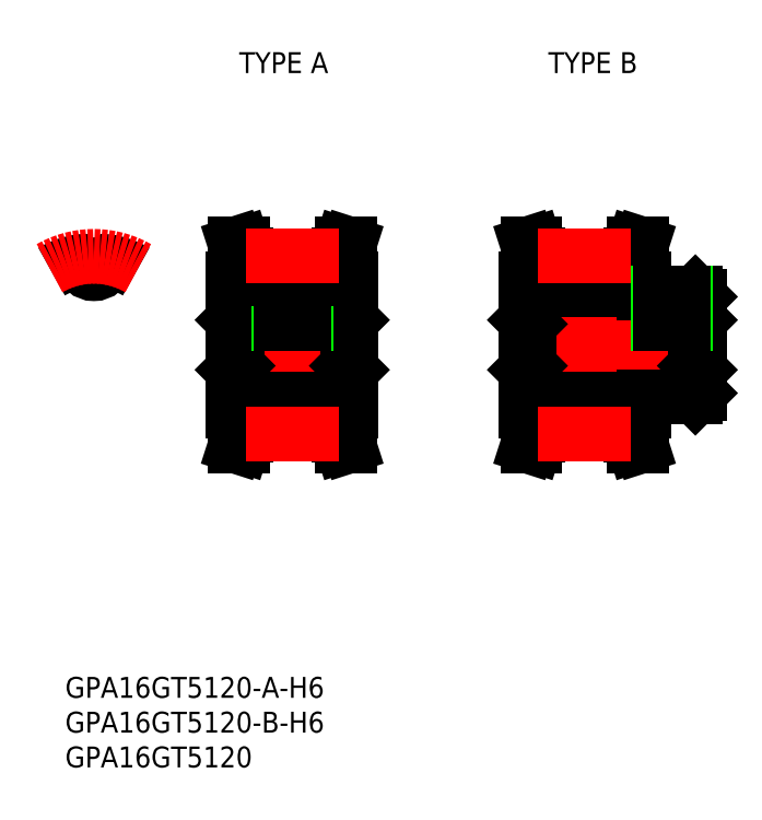
<metadata>
{"format":"dxf","ext":"dxf","renderer":"ezdxf+matplotlib","layout":"modelspace","background":"white","min_lineweight":24,"dpi":150}
</metadata>
<code>
0
SECTION
2
ENTITIES
0
TEXT
8
0
10
-4.129
20
-55.69
30
0
40
3
1
GPA16GT5120-B-H6
0
TEXT
8
0
10
-4.129
20
-60.69
30
0
40
3
1
GPA16GT5120
0
TEXT
8
0
10
20.88
20
39.06
30
0
40
3
1
TYPE A
0
TEXT
8
0
10
65.3
20
39.06
30
0
40
3
1
TYPE B
0
TEXT
8
0
10
-4.129
20
-50.69
30
0
40
3
1
GPA16GT5120-A-H6
0
LINE
8
0
10
21.85
20
-10.23
30
0
11
35.15
21
-10.23
31
0
0
LINE
8
0
10
21.85
20
-12.16
30
0
11
35.15
21
-12.16
31
0
0
LINE
8
0
10
20.58
20
-3
30
0
11
36.42
21
-3
31
0
0
LINE
8
0
10
20.58
20
3
30
0
11
36.42
21
3
31
0
0
LINE
8
0
10
21.85
20
10.23
30
0
11
35.15
21
10.23
31
0
0
LINE
8
0
10
21.85
20
12.16
30
0
11
35.15
21
12.16
31
0
0
LINE
8
CENTER
10
18
20
-7.1e-15
30
0
11
39
21
-7.1e-15
31
0
0
LINE
8
0
10
20
20
-3.579
30
0
11
20.58
21
-3
31
0
0
LINE
8
0
10
20
20
3.579
30
0
11
20.58
21
3
31
0
0
LINE
8
0
10
20
20
-9.5
30
0
11
20
21
9.5
31
0
0
LINE
8
0
10
37
20
-3.579
30
0
11
36.42
21
-3
31
0
0
LINE
8
0
10
37
20
3.579
30
0
11
36.42
21
3
31
0
0
LINE
8
0
10
37
20
-9.5
30
0
11
37
21
9.5
31
0
0
LINE
8
0
10
20.58
20
3
30
0
11
20.58
21
-3
31
0
0
LINE
8
0
10
36.42
20
3
30
0
11
36.42
21
-3
31
0
0
LINE
8
CENTER
10
28.5
20
12.23
30
0
11
28.5
21
1
31
0
0
LINE
8
0
10
26.5
20
10.23
30
0
11
26.5
21
3
31
0
0
LINE
8
0
10
30.5
20
10.23
30
0
11
30.5
21
3
31
0
0
LINE
8
0
10
26.88
20
10.23
30
0
11
26.88
21
3
31
0
0
LINE
8
0
10
30.12
20
10.23
30
0
11
30.12
21
3
31
0
0
LINE
8
0
10
21.85
20
12.94
30
0
11
21.85
21
9.5
31
0
0
LINE
8
0
10
20.85
20
12.78
30
0
11
20.85
21
9.5
31
0
0
LINE
8
0
10
21.85
20
9.5
30
0
11
20
21
9.5
31
0
0
LINE
8
0
10
20.3
20
14.5
30
0
11
21.35
21
14.5
31
0
0
LINE
8
0
10
20.85
20
12.78
30
0
11
20.3
21
14.5
31
0
0
LINE
8
0
10
21.85
20
12.94
30
0
11
21.35
21
14.5
31
0
0
LINE
8
0
10
21.85
20
-12.94
30
0
11
21.85
21
-9.5
31
0
0
LINE
8
0
10
20.85
20
-12.78
30
0
11
20.85
21
-9.5
31
0
0
LINE
8
0
10
21.85
20
-9.5
30
0
11
20
21
-9.5
31
0
0
LINE
8
0
10
20.3
20
-14.5
30
0
11
21.35
21
-14.5
31
0
0
LINE
8
0
10
20.85
20
-12.78
30
0
11
20.3
21
-14.5
31
0
0
LINE
8
0
10
21.85
20
-12.94
30
0
11
21.35
21
-14.5
31
0
0
LINE
8
0
10
35.15
20
12.94
30
0
11
35.15
21
9.5
31
0
0
LINE
8
0
10
36.15
20
12.78
30
0
11
36.15
21
9.5
31
0
0
LINE
8
0
10
35.15
20
9.5
30
0
11
37
21
9.5
31
0
0
LINE
8
0
10
36.7
20
14.5
30
0
11
35.65
21
14.5
31
0
0
LINE
8
0
10
36.7
20
14.5
30
0
11
36.15
21
12.78
31
0
0
LINE
8
0
10
35.65
20
14.5
30
0
11
35.15
21
12.94
31
0
0
LINE
8
0
10
35.15
20
-12.94
30
0
11
35.15
21
-9.5
31
0
0
LINE
8
0
10
36.15
20
-12.78
30
0
11
36.15
21
-9.5
31
0
0
LINE
8
0
10
35.15
20
-9.5
30
0
11
37
21
-9.5
31
0
0
LINE
8
0
10
36.7
20
-14.5
30
0
11
35.65
21
-14.5
31
0
0
LINE
8
0
10
36.7
20
-14.5
30
0
11
36.15
21
-12.78
31
0
0
LINE
8
0
10
35.65
20
-14.5
30
0
11
35.15
21
-12.94
31
0
0
LINE
8
0
10
63.85
20
-10.23
30
0
11
77.15
21
-10.23
31
0
0
LINE
8
0
10
63.85
20
-12.16
30
0
11
77.15
21
-12.16
31
0
0
LINE
8
0
10
62.58
20
-3
30
0
11
86.42
21
-3
31
0
0
LINE
8
0
10
62.58
20
3
30
0
11
86.42
21
3
31
0
0
LINE
8
0
10
63.85
20
10.23
30
0
11
77.15
21
10.23
31
0
0
LINE
8
0
10
63.85
20
12.16
30
0
11
77.15
21
12.16
31
0
0
LINE
8
CENTER
10
60
20
-7.1e-15
30
0
11
89
21
-7.1e-15
31
0
0
LINE
8
0
10
62
20
-3.579
30
0
11
62.58
21
-3
31
0
0
LINE
8
0
10
62
20
3.579
30
0
11
62.58
21
3
31
0
0
LINE
8
0
10
62
20
-9.5
30
0
11
62
21
9.5
31
0
0
LINE
8
0
10
79
20
-9.5
30
0
11
79
21
-7.5
31
0
0
LINE
8
0
10
62.58
20
3
30
0
11
62.58
21
-3
31
0
0
LINE
8
0
10
63.85
20
12.94
30
0
11
63.85
21
9.5
31
0
0
LINE
8
0
10
62.85
20
12.78
30
0
11
62.85
21
9.5
31
0
0
LINE
8
0
10
63.85
20
9.5
30
0
11
62
21
9.5
31
0
0
LINE
8
0
10
62.3
20
14.5
30
0
11
63.35
21
14.5
31
0
0
LINE
8
0
10
62.85
20
12.78
30
0
11
62.3
21
14.5
31
0
0
LINE
8
0
10
63.85
20
12.94
30
0
11
63.35
21
14.5
31
0
0
LINE
8
0
10
63.85
20
-12.94
30
0
11
63.85
21
-9.5
31
0
0
LINE
8
0
10
62.85
20
-12.78
30
0
11
62.85
21
-9.5
31
0
0
LINE
8
0
10
63.85
20
-9.5
30
0
11
62
21
-9.5
31
0
0
LINE
8
0
10
62.3
20
-14.5
30
0
11
63.35
21
-14.5
31
0
0
LINE
8
0
10
62.85
20
-12.78
30
0
11
62.3
21
-14.5
31
0
0
LINE
8
0
10
63.85
20
-12.94
30
0
11
63.35
21
-14.5
31
0
0
LINE
8
0
10
77.15
20
12.94
30
0
11
77.15
21
9.5
31
0
0
LINE
8
0
10
78.15
20
12.78
30
0
11
78.15
21
9.5
31
0
0
LINE
8
0
10
77.15
20
9.5
30
0
11
79
21
9.5
31
0
0
LINE
8
0
10
78.7
20
14.5
30
0
11
77.65
21
14.5
31
0
0
LINE
8
0
10
78.7
20
14.5
30
0
11
78.15
21
12.78
31
0
0
LINE
8
0
10
77.65
20
14.5
30
0
11
77.15
21
12.94
31
0
0
LINE
8
0
10
77.15
20
-12.94
30
0
11
77.15
21
-9.5
31
0
0
LINE
8
0
10
78.15
20
-12.78
30
0
11
78.15
21
-9.5
31
0
0
LINE
8
0
10
77.15
20
-9.5
30
0
11
79
21
-9.5
31
0
0
LINE
8
0
10
78.7
20
-14.5
30
0
11
77.65
21
-14.5
31
0
0
LINE
8
0
10
78.7
20
-14.5
30
0
11
78.15
21
-12.78
31
0
0
LINE
8
0
10
77.65
20
-14.5
30
0
11
77.15
21
-12.94
31
0
0
LINE
8
0
10
87
20
-3.579
30
0
11
86.42
21
-3
31
0
0
LINE
8
0
10
87
20
3.579
30
0
11
86.42
21
3
31
0
0
LINE
8
0
10
86.42
20
3
30
0
11
86.42
21
-3
31
0
0
LINE
8
0
10
87
20
6.921
30
0
11
87
21
-6.921
31
0
0
LINE
8
0
10
86.42
20
-7.5
30
0
11
79
21
-7.5
31
0
0
LINE
8
0
10
86.42
20
7.5
30
0
11
79
21
7.5
31
0
0
LINE
8
0
10
86.42
20
-7.5
30
0
11
87
21
-6.921
31
0
0
LINE
8
0
10
86.42
20
7.5
30
0
11
87
21
6.921
31
0
0
LINE
8
0
10
79
20
7.5
30
0
11
79
21
9.5
31
0
0
LINE
8
CENTER
10
83
20
9.5
30
0
11
83
21
1
31
0
0
LINE
8
0
10
81
20
7.5
30
0
11
81
21
3
31
0
0
LINE
8
0
10
85
20
7.5
30
0
11
85
21
3
31
0
0
LINE
8
0
10
81.38
20
7.5
30
0
11
81.38
21
3
31
0
0
LINE
8
0
10
84.62
20
7.5
30
0
11
84.62
21
3
31
0
0
LINE
8
CENTER
10
-9e-16
20
8.23
30
0
11
-8e-16
21
14.73
31
0
0
ARC
8
0
10
1e-16
20
11.97
30
0
40
1.737
50
187.6
51
352.4
0
ARC
8
0
10
2.009
20
11.7
30
0
40
0.2895
50
80.26
51
172.4
0
ARC
8
0
10
-2.009
20
11.7
30
0
40
0.2895
50
7.591
51
99.74
0
ARC
8
0
10
0
20
0
30
0
40
12.16
50
60
51
80.26
0
ARC
8
0
10
0
20
0
30
0
40
12.16
50
99.74
51
120
0
ARC
8
CENTER
10
0
20
0
30
0
40
12.73
50
60
51
120
0
LINE
8
CENTER
10
77.15
20
12.73
30
0
11
63.85
21
12.73
31
0
0
LINE
8
CENTER
10
35.15
20
12.73
30
0
11
21.85
21
12.73
31
0
0
LINE
8
CENTER
10
77.15
20
-12.73
30
0
11
63.85
21
-12.73
31
0
0
LINE
8
CENTER
10
35.15
20
-12.73
30
0
11
21.85
21
-12.73
31
0
0
ENDSEC
0
EOF

</code>
